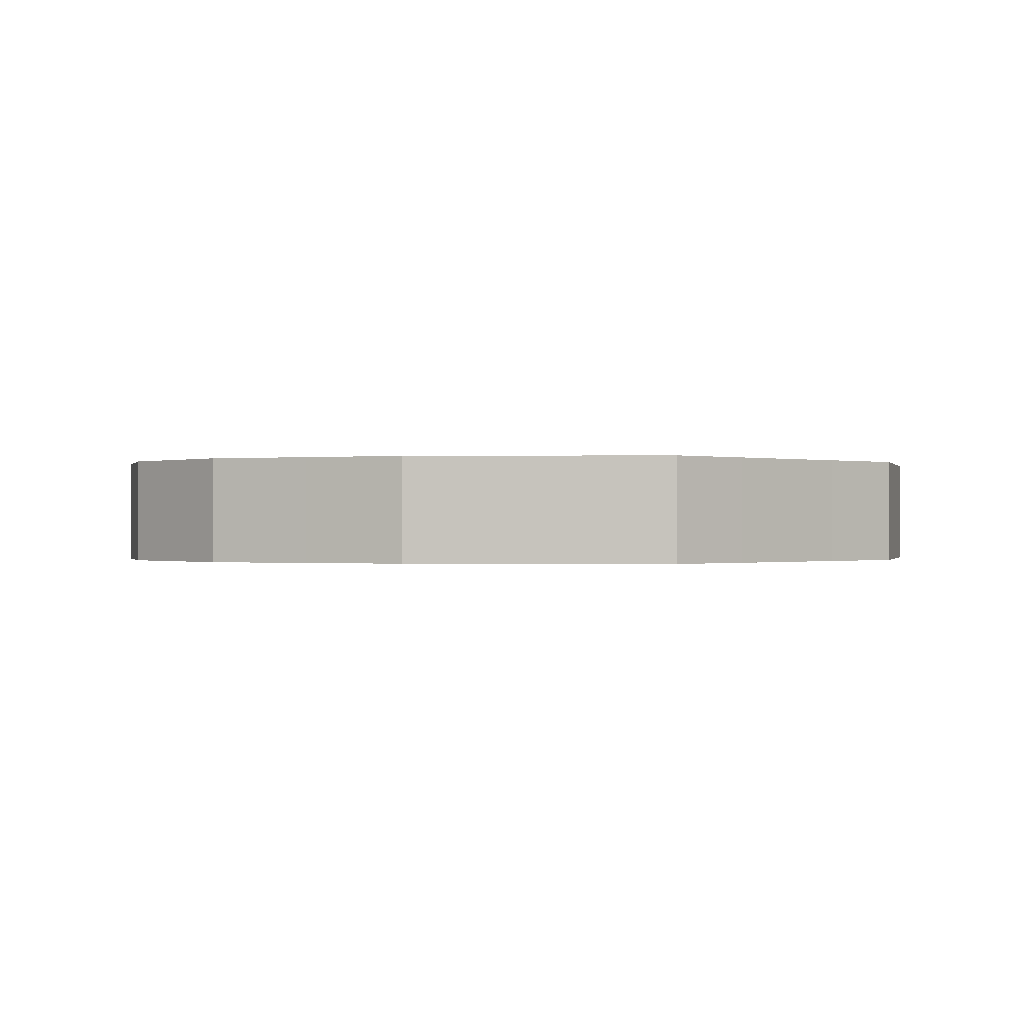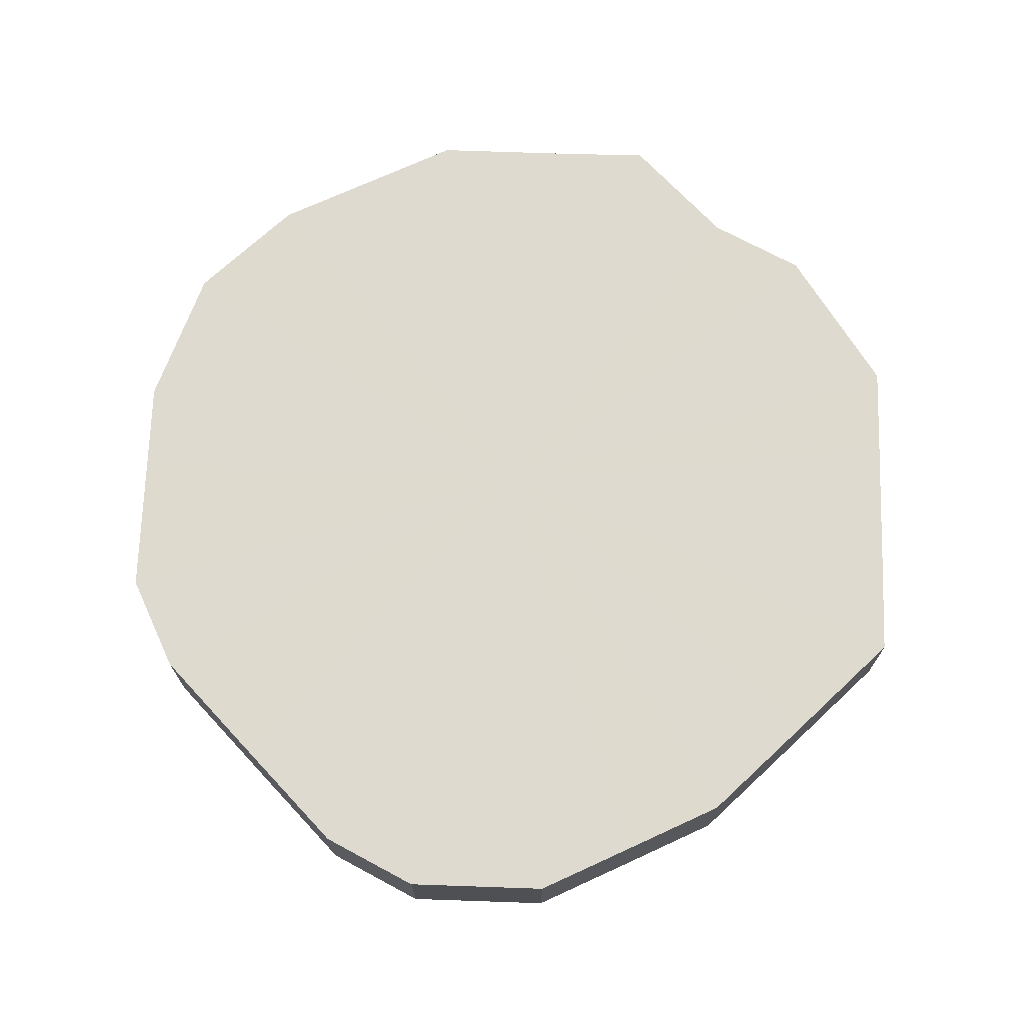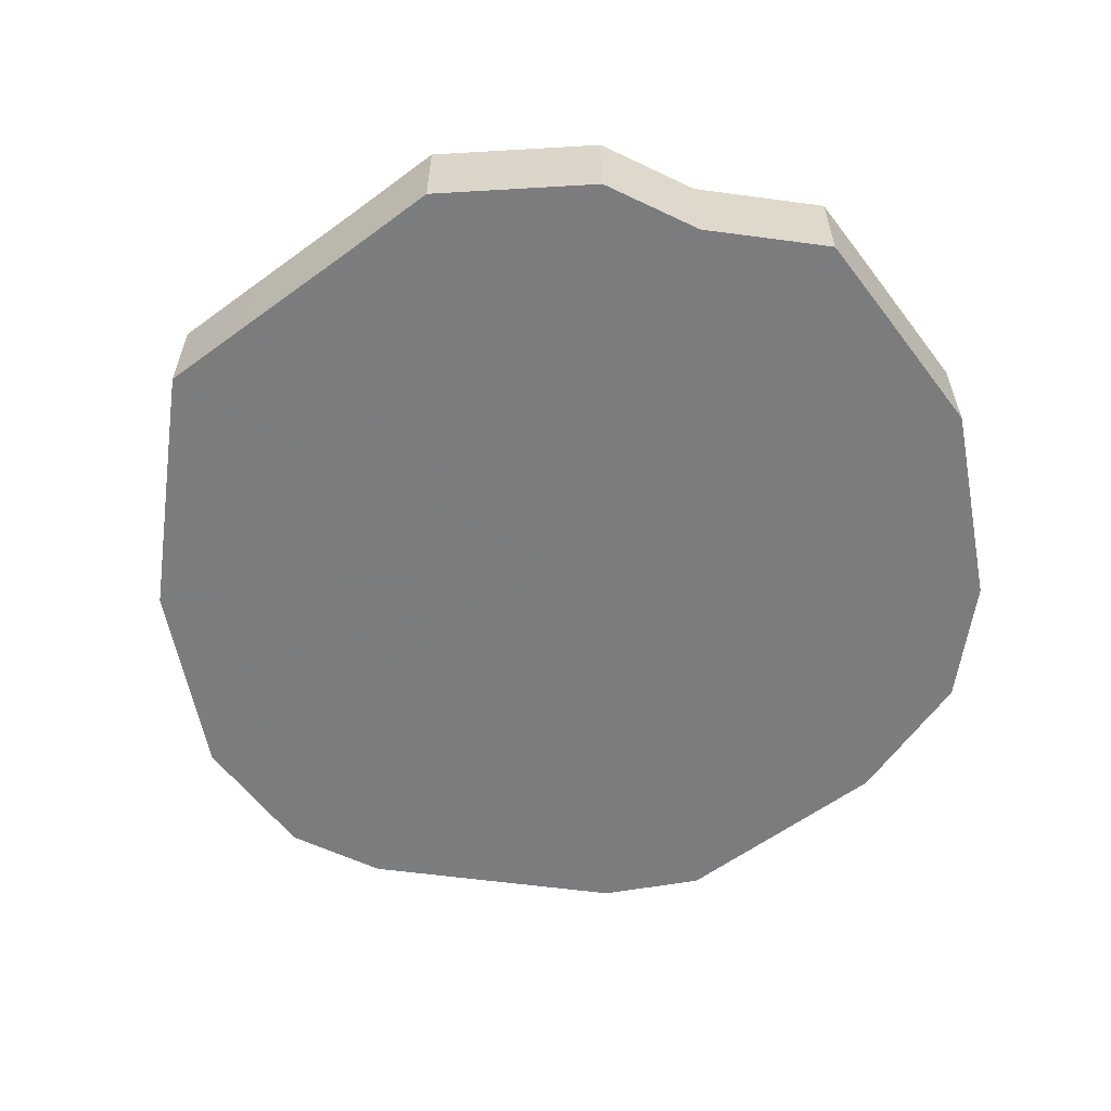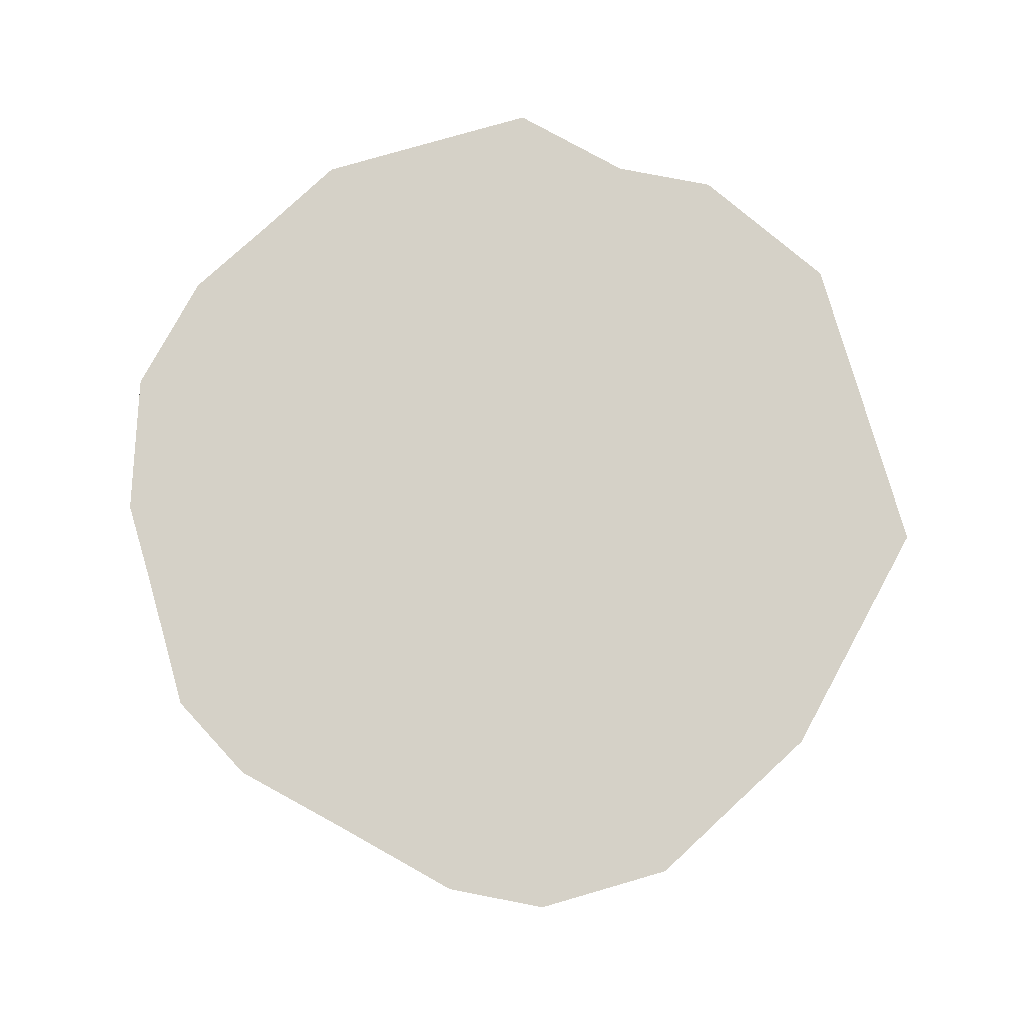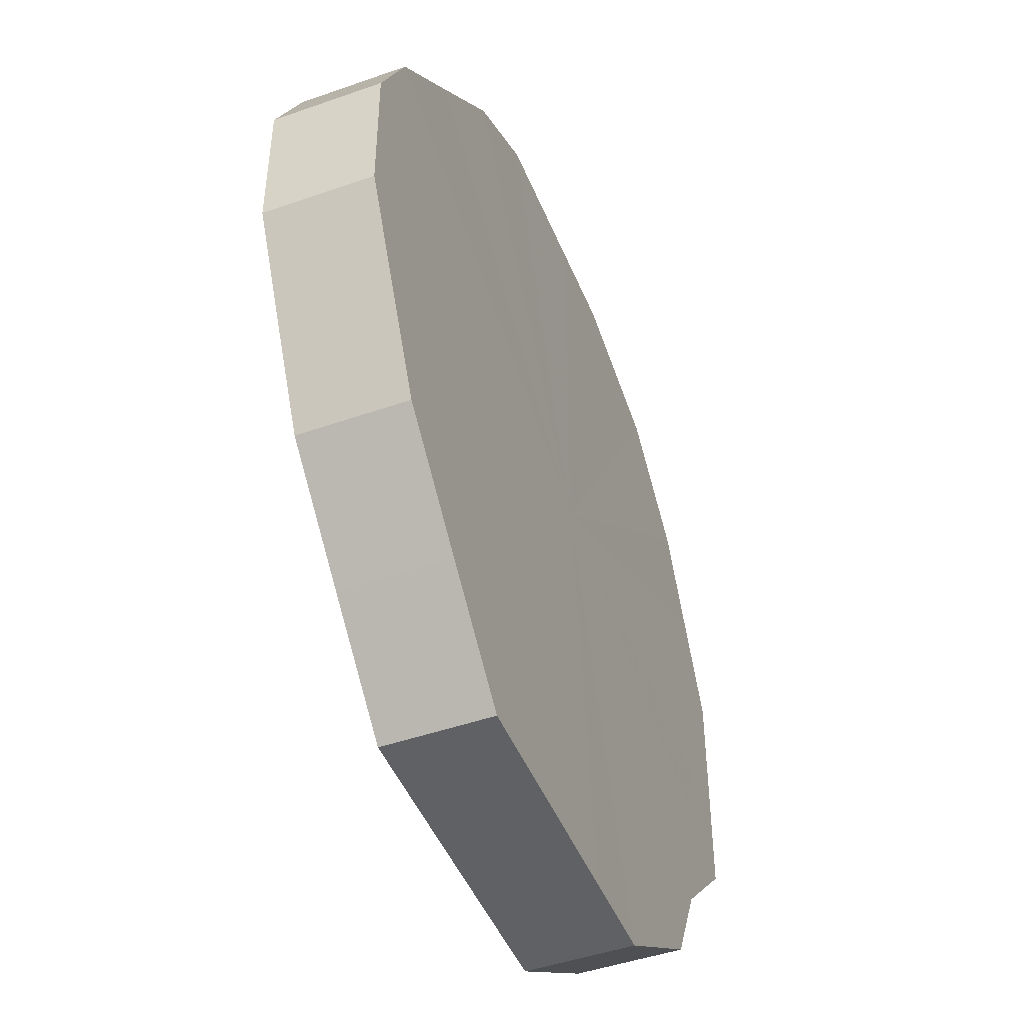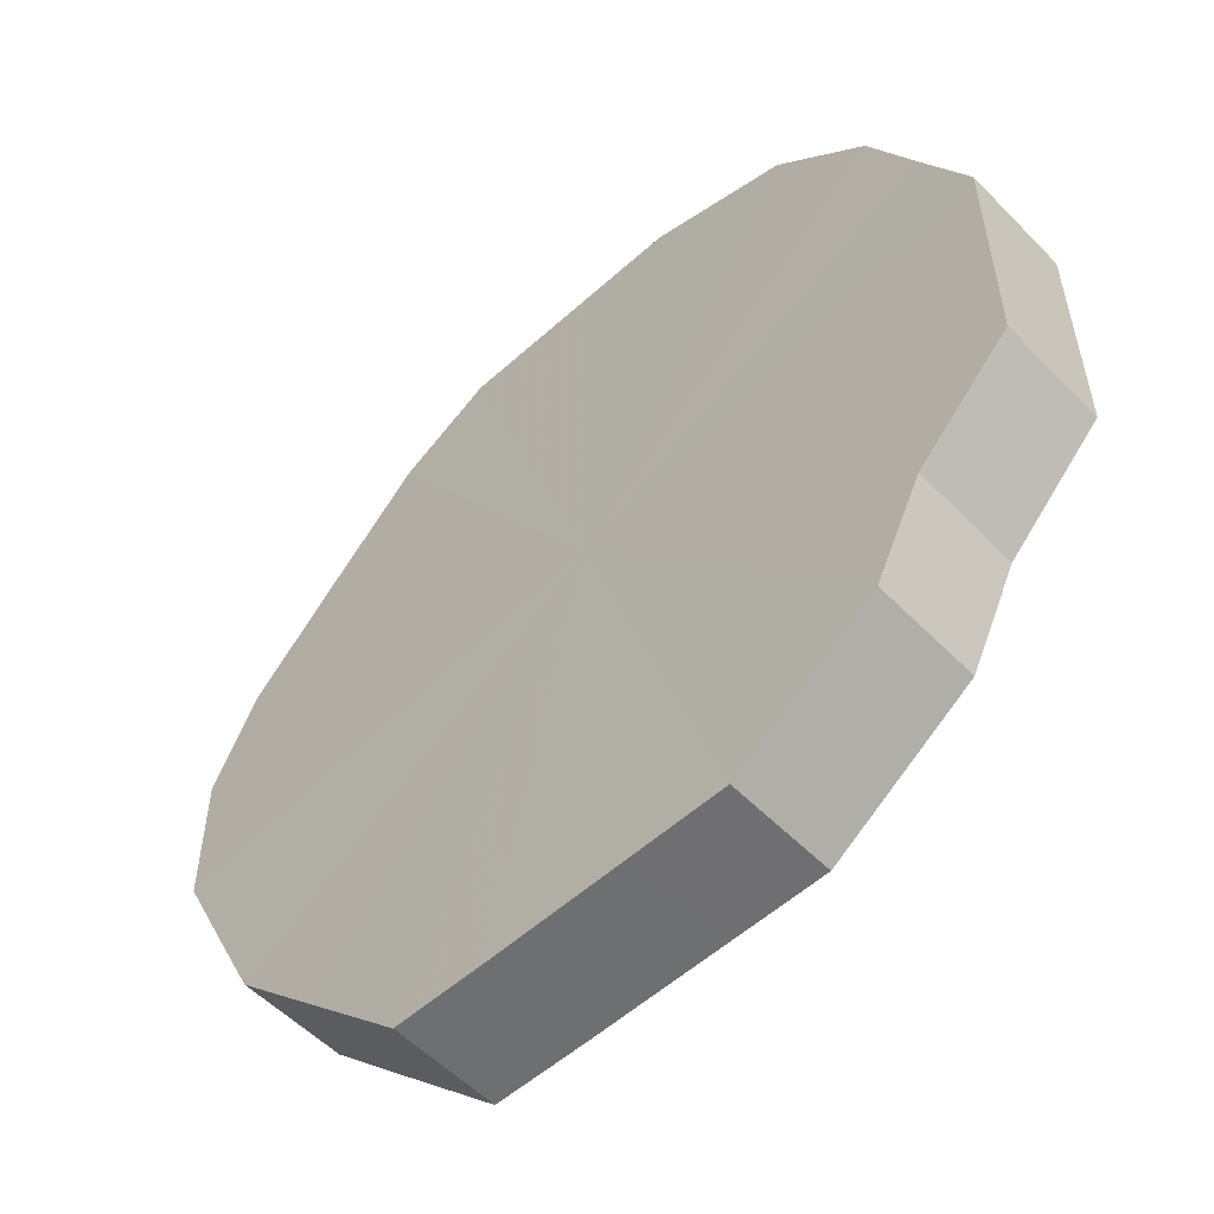
<metadata>
{"format":"obj","ext":"obj","renderer":"f3d","projection":"perspective","resolution":1024,"background":"white","views":[{"elev":-0.3,"azim":-41.7,"up":"+Z"},{"elev":71.0,"azim":-88.1,"up":"+Z"},{"elev":-58.9,"azim":37.1,"up":"+Z"},{"elev":79.1,"azim":-106.1,"up":"+Z"},{"elev":-46.8,"azim":-68.3,"up":"+Y"},{"elev":-54.8,"azim":43.6,"up":"+Y"}]}
</metadata>
<code>
o 22089
v 2241 1880 14.95
v 2241 1880 14.95
v 2241 1880 14.97
v 2241 1880 14.95
v 2241 1880 14.97
v 2241 1880 14.95
v 2241 1880 14.97
v 2241 1880 14.95
v 2241 1880 14.97
v 2241 1880 14.95
v 2241 1880 14.97
v 2241 1880 14.95
v 2241 1880 14.97
v 2241 1880 14.95
v 2241 1880 14.97
v 2241 1880 14.95
v 2241 1880 14.97
v 2241 1880 14.95
v 2241 1880 14.97
v 2241 1880 14.95
v 2241 1880 14.97
v 2241 1880 14.95
v 2241 1880 14.97
v 2241 1880 14.95
v 2241 1880 14.97
v 2241 1880 14.95
v 2241 1880 14.97
v 2241 1880 14.95
v 2241 1880 14.97
v 2241 1880 14.95
v 2241 1880 14.97
v 2241 1880 14.95
v 2241 1880 14.97
v 2241 1880 14.95
v 2241 1880 14.97
v 2241 1880 14.95
v 2241 1880 14.97
v 2241 1880 14.95
v 2241 1880 14.97
v 2241 1880 14.95
v 2241 1880 14.97
v 2241 1880 14.95
v 2241 1880 14.97
v 2241 1880 14.95
v 2241 1880 14.97
v 2241 1880 14.97
v 2241 1880 14.97
v 2241 1880 14.95
v 2241 1880 14.97
v 2241 1880 14.95
v 2241 1880 14.97
v 2241 1880 14.97
v 2241 1880 14.95
v 2241 1880 14.97
v 2241 1880 14.95
v 2241 1880 14.95
v 2241 1880 14.97
v 2241 1880 14.97
v 2241 1880 14.95
v 2241 1880 14.97
v 2241 1880 14.95
v 2241 1880 14.95
v 2241 1880 14.97
v 2241 1880 14.97
v 2241 1880 14.95
v 2241 1880 14.97
v 2241 1880 14.95
v 2241 1880 14.95
v 2241 1880 14.97
v 2241 1880 14.97
v 2241 1880 14.95
v 2241 1880 14.97
v 2241 1880 14.95
v 2241 1880 14.95
v 2241 1880 14.97
v 2241 1880 14.97
v 2241 1880 14.95
v 2241 1880 14.97
v 2241 1880 14.95
v 2241 1880 14.95
v 2241 1880 14.97
v 2241 1880 14.97
v 2241 1880 14.95
v 2241 1880 14.97
v 2241 1880 14.95
v 2241 1880 14.95
v 2241 1880 14.97
v 2241 1880 14.97
v 2241 1880 14.95
v 2241 1880 14.97
v 2241 1880 14.95
v 2241 1880 14.95
v 2241 1880 14.95
v 2241 1880 14.95
v 2241 1880 14.95
v 2241 1880 14.95
v 2241 1880 14.95
v 2241 1880 14.95
v 2241 1880 14.95
v 2241 1880 14.95
v 2241 1880 14.95
v 2241 1880 14.95
v 2241 1880 14.95
v 2241 1880 14.95
v 2241 1880 14.95
v 2241 1880 14.95
v 2241 1880 14.95
v 2241 1880 14.95
v 2241 1880 14.95
v 2241 1880 14.95
v 2241 1880 14.95
v 2241 1880 14.95
v 2241 1880 14.95
v 2241 1880 14.95
v 2241 1880 14.95
v 2241 1880 14.95
v 2241 1880 14.97
v 2241 1880 14.97
v 2241 1880 14.97
v 2241 1880 14.97
v 2241 1880 14.97
v 2241 1880 14.97
v 2241 1880 14.97
v 2241 1880 14.97
v 2241 1880 14.97
v 2241 1880 14.97
v 2241 1880 14.97
v 2241 1880 14.97
v 2241 1880 14.97
v 2241 1880 14.97
v 2241 1880 14.97
v 2241 1880 14.97
v 2241 1880 14.97
v 2241 1880 14.97
v 2241 1880 14.97
v 2241 1880 14.97
v 2241 1880 14.97
v 2241 1880 14.97
v 2241 1880 14.97
v 2241 1880 14.97
f 1 2 3
f 2 4 5
f 6 1 7
f 4 8 9
f 10 6 11
f 8 12 13
f 14 10 15
f 12 16 17
f 18 14 19
f 16 20 21
f 22 18 23
f 20 24 25
f 26 22 27
f 24 28 29
f 30 26 31
f 28 32 33
f 34 30 35
f 32 36 37
f 38 34 39
f 36 40 41
f 42 38 43
f 40 44 45
f 44 42 46
f 47 48 49
f 49 50 51
f 52 53 47
f 54 55 52
f 51 56 57
f 58 59 54
f 60 61 58
f 57 62 63
f 64 65 60
f 66 67 64
f 63 68 69
f 70 71 66
f 72 73 70
f 69 74 75
f 76 77 72
f 78 79 76
f 75 80 81
f 82 83 78
f 84 85 82
f 81 86 87
f 88 89 84
f 90 91 88
f 87 92 90
f 93 94 95
f 93 96 94
f 93 95 97
f 93 98 96
f 93 97 99
f 93 100 98
f 93 99 101
f 93 102 100
f 93 101 103
f 93 104 102
f 93 103 105
f 93 106 104
f 93 105 107
f 93 108 106
f 93 107 109
f 93 110 108
f 93 109 111
f 93 112 110
f 93 111 113
f 93 114 112
f 93 113 115
f 93 116 114
f 93 115 116
f 117 118 119
f 117 120 118
f 117 119 121
f 117 122 120
f 117 121 123
f 117 124 122
f 117 123 125
f 117 126 124
f 117 125 127
f 117 128 126
f 117 127 129
f 117 130 128
f 117 129 131
f 117 132 130
f 117 131 133
f 117 134 132
f 117 133 135
f 117 136 134
f 117 135 137
f 117 138 136
f 117 137 139
f 117 140 138
f 117 139 140

</code>
